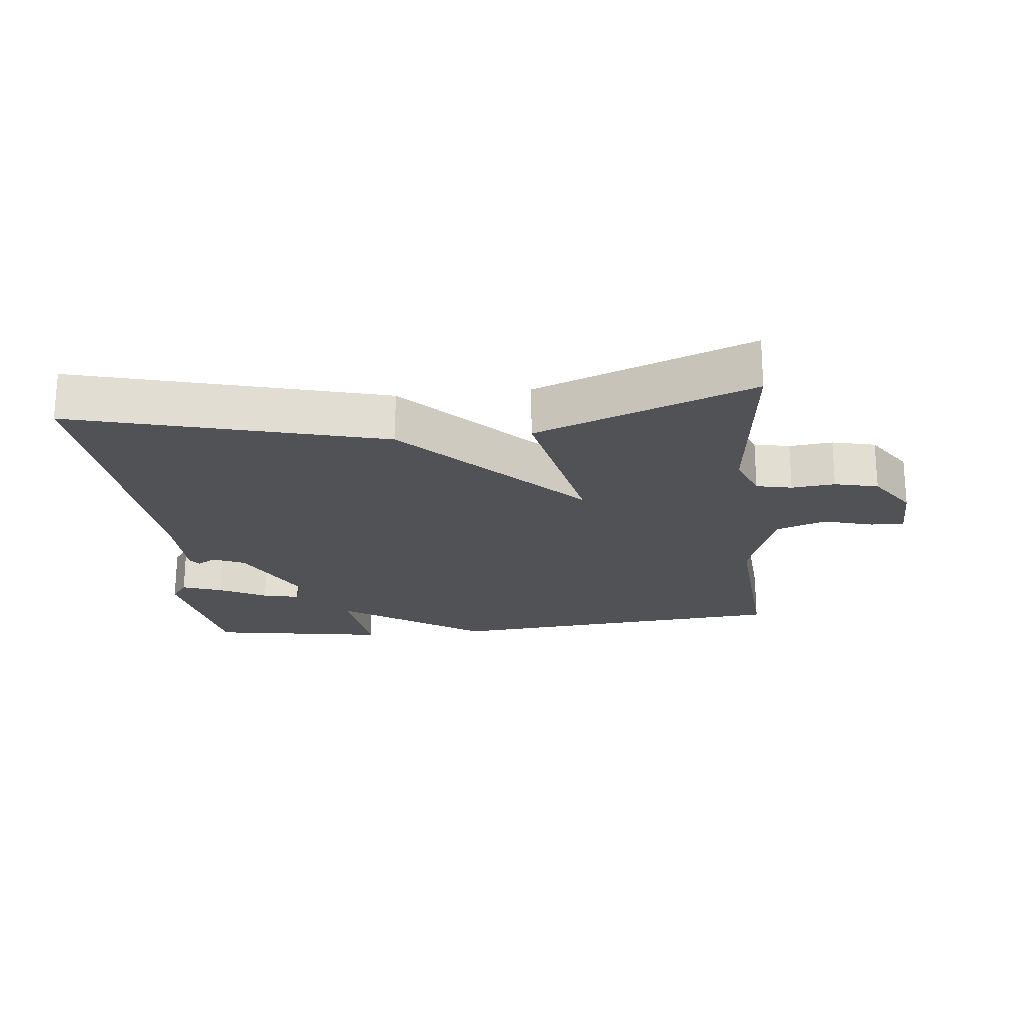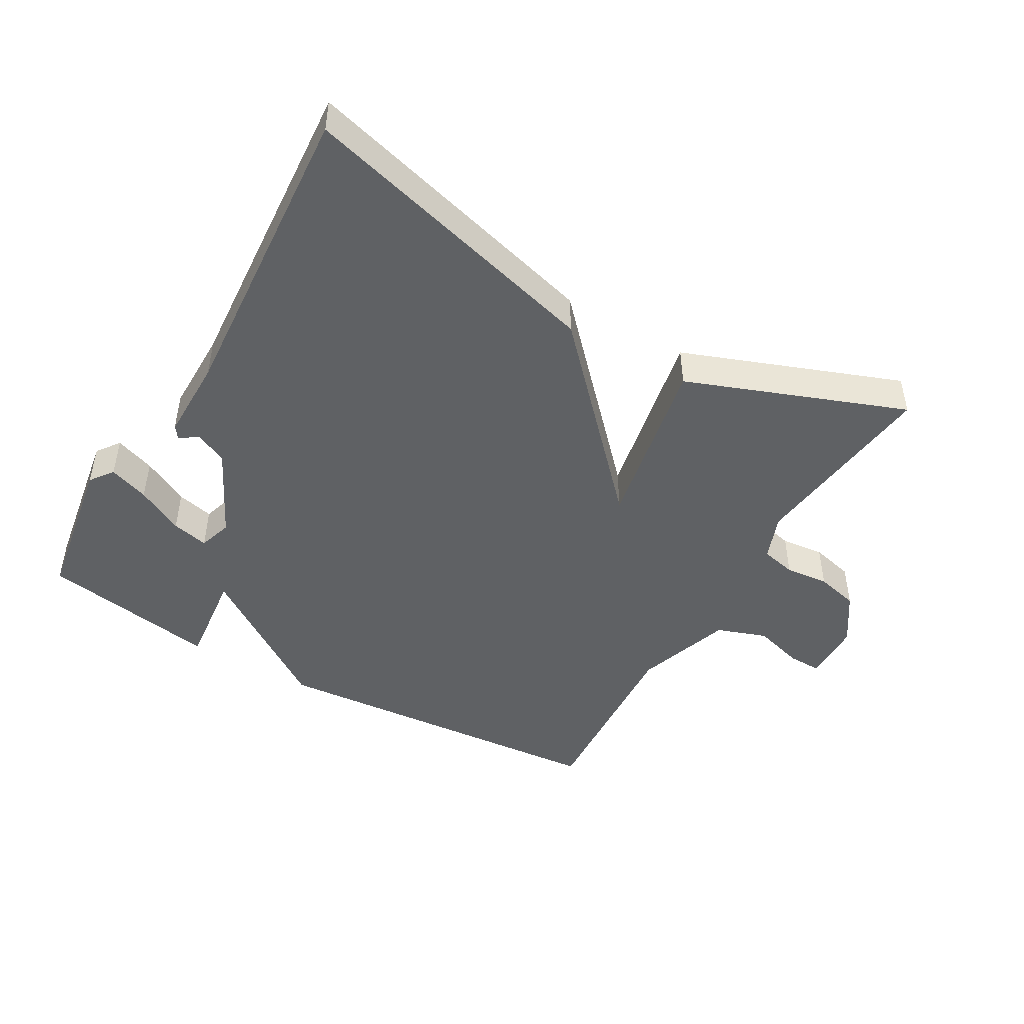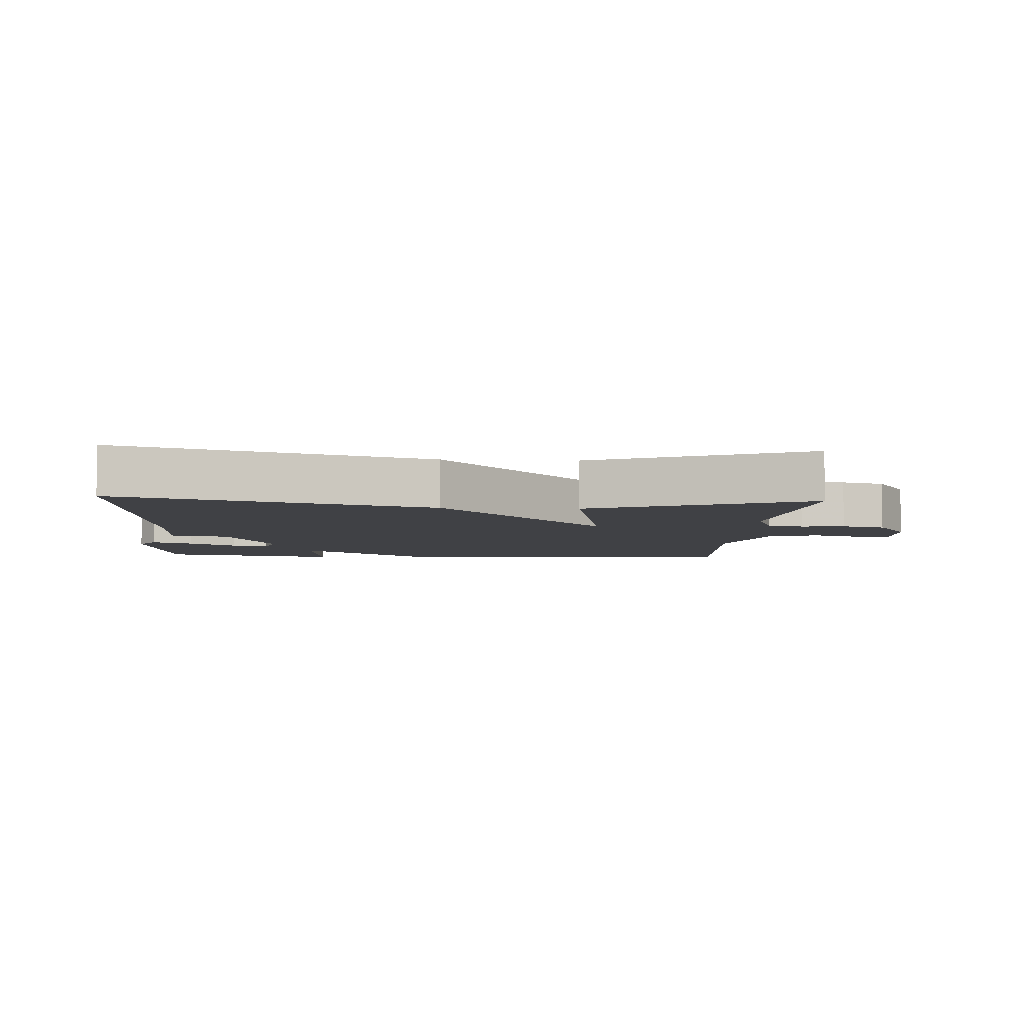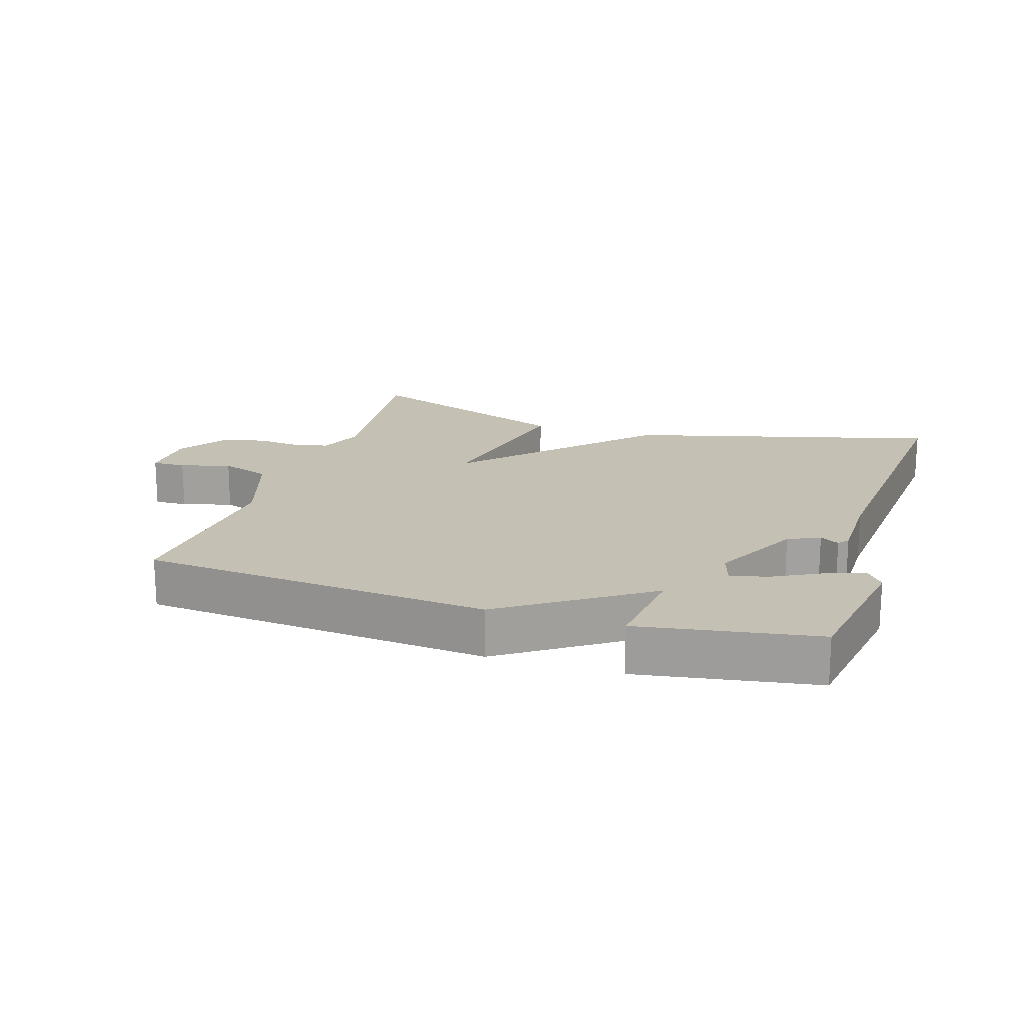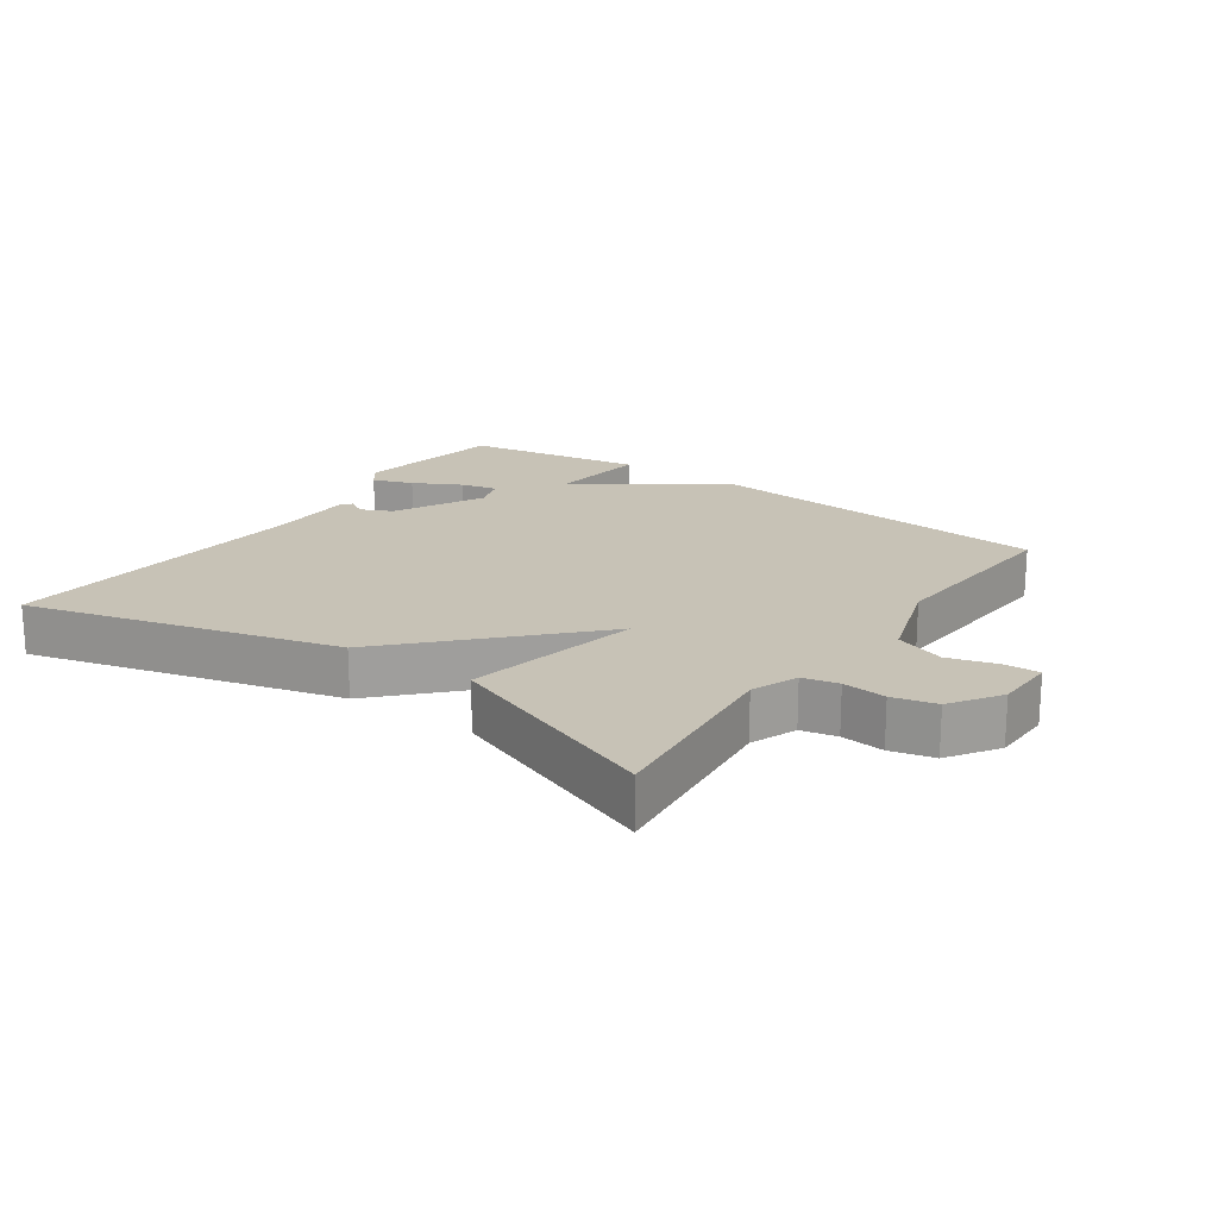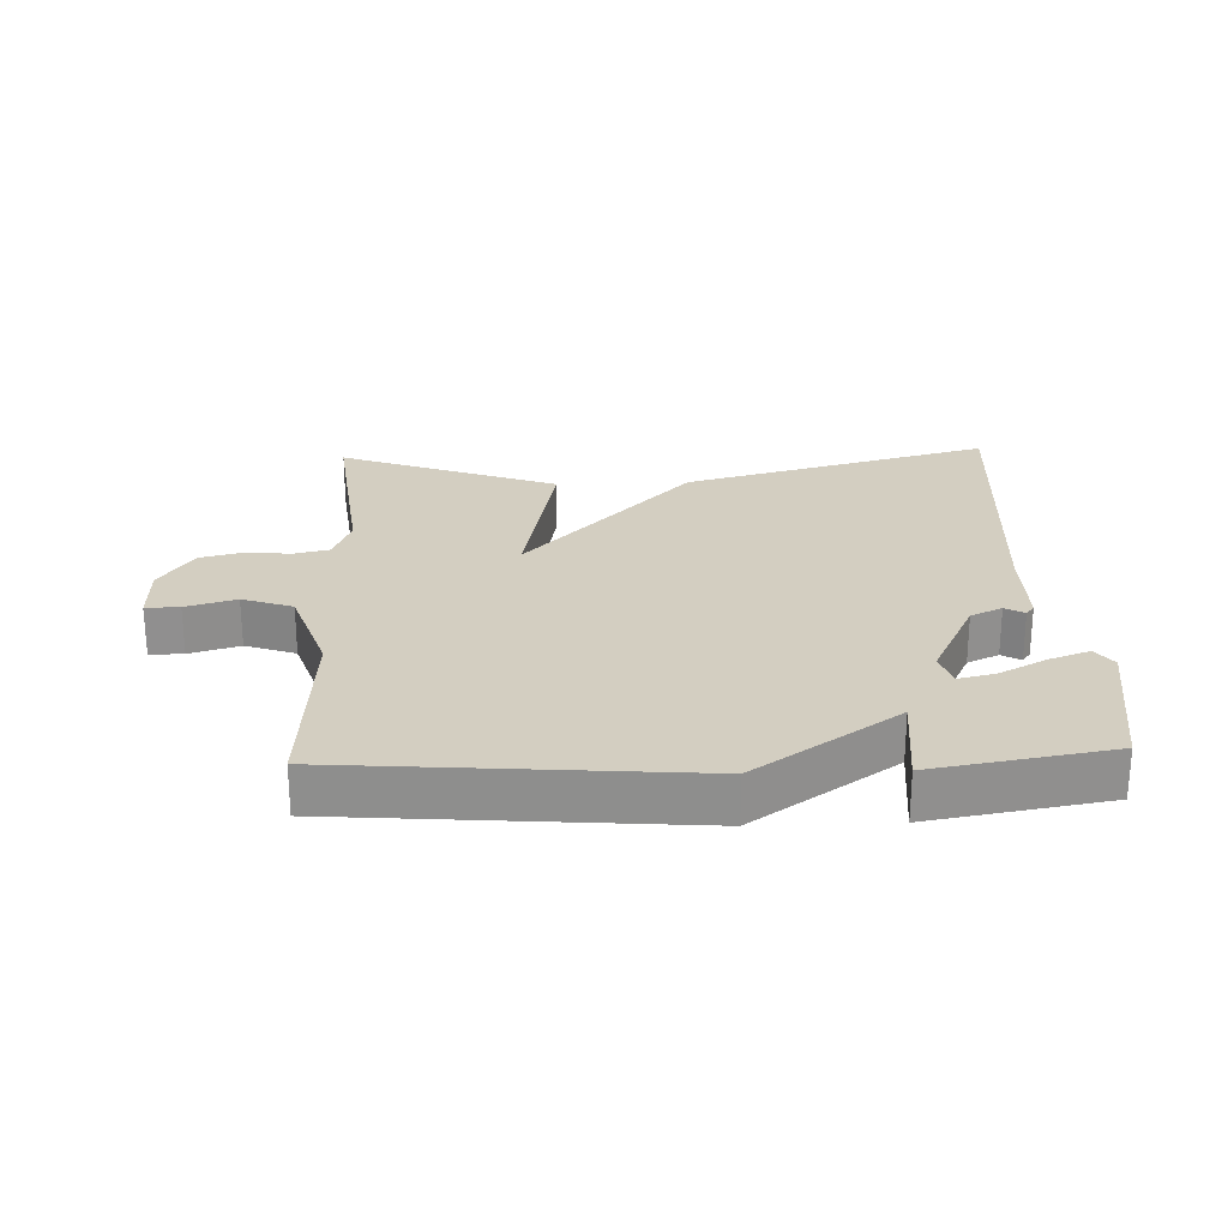
<metadata>
{"format":"obj","ext":"obj","renderer":"f3d","projection":"perspective","resolution":1024,"background":"white","views":[{"elev":-21.3,"azim":-173.8,"up":"+Y"},{"elev":-46.6,"azim":149.9,"up":"+Y"},{"elev":-5.8,"azim":176.4,"up":"+Y"},{"elev":18.2,"azim":17.7,"up":"+Y"},{"elev":19.2,"azim":-144.9,"up":"+Y"},{"elev":24.9,"azim":-2.3,"up":"+Y"}]}
</metadata>
<code>
v 0.5 0.07 -0.5
v 0.031 0.07 -0.374
v -0.223 0.07 -0.107
v -0.169 0.07 -0.374
v -0.5 0.07 -0.5
v -0.467 0.07 -0.205
v -0.494 0.07 -0.135
v -0.548 0.07 -0.123
v -0.614 0.07 -0.13
v -0.68 0.07 -0.114
v -0.73 0.07 -0.039
v -0.732 0.07 0.053
v -0.681 0.07 0.052
v -0.605 0.07 0.03
v -0.529 0.07 0.057
v -0.48 0.07 0.204
v -0.5 0.07 0.5
v 0.03 0.07 0.545
v 0.247 0.07 0.397
v 0.23 0.07 0.545
v 0.5 0.07 0.5
v 0.537 0.07 0.271
v 0.511 0.07 0.236
v 0.45 0.07 0.258
v 0.378 0.07 0.296
v 0.322 0.07 0.309
v 0.306 0.07 0.258
v 0.374 0.07 0.122
v 0.422 0.07 0.1
v 0.451 0.07 0.117
v 0.464 0.07 0.1
v 0.464 0.07 -0.026
v 0.5 0 -0.5
v 0.031 0 -0.374
v -0.223 0 -0.107
v -0.169 0 -0.374
v -0.5 0 -0.5
v -0.467 0 -0.205
v -0.494 0 -0.135
v -0.548 0 -0.123
v -0.614 0 -0.13
v -0.68 0 -0.114
v -0.73 0 -0.039
v -0.732 0 0.053
v -0.681 0 0.052
v -0.605 0 0.03
v -0.529 0 0.057
v -0.48 0 0.204
v -0.5 0 0.5
v 0.03 0 0.545
v 0.247 0 0.397
v 0.23 0 0.545
v 0.5 0 0.5
v 0.537 0 0.271
v 0.511 0 0.236
v 0.45 0 0.258
v 0.378 0 0.296
v 0.322 0 0.309
v 0.306 0 0.258
v 0.374 0 0.122
v 0.422 0 0.1
v 0.451 0 0.117
v 0.464 0 0.1
v 0.464 0 -0.026
f 29 30 31 32
f 1 2 3
f 32 1 3
f 29 32 3
f 28 29 3
f 27 28 3
f 26 27 3
f 23 24 25
f 22 23 25
f 21 22 25
f 20 21 25
f 19 20 25
f 19 25 26
f 19 26 3
f 18 19 3
f 17 18 3
f 16 17 3
f 12 13 14
f 11 12 14
f 10 11 14
f 9 10 14
f 8 9 14
f 7 8 14 15
f 16 3 4
f 15 16 4
f 7 15 4
f 6 7 4
f 4 5 6
f 64 63 62 61
f 35 34 33
f 35 33 64
f 35 64 61
f 35 61 60
f 35 60 59
f 35 59 58
f 57 56 55
f 57 55 54
f 57 54 53
f 57 53 52
f 57 52 51
f 58 57 51
f 35 58 51
f 35 51 50
f 35 50 49
f 35 49 48
f 46 45 44
f 46 44 43
f 46 43 42
f 46 42 41
f 46 41 40
f 47 46 40 39
f 36 35 48
f 36 48 47
f 36 47 39
f 36 39 38
f 38 37 36
f 1 33 34 2
f 2 34 35 3
f 3 35 36 4
f 4 36 37 5
f 5 37 38 6
f 6 38 39 7
f 7 39 40 8
f 8 40 41 9
f 9 41 42 10
f 10 42 43 11
f 11 43 44 12
f 12 44 45 13
f 13 45 46 14
f 14 46 47 15
f 15 47 48 16
f 16 48 49 17
f 17 49 50 18
f 18 50 51 19
f 19 51 52 20
f 20 52 53 21
f 21 53 54 22
f 22 54 55 23
f 23 55 56 24
f 24 56 57 25
f 25 57 58 26
f 26 58 59 27
f 27 59 60 28
f 28 60 61 29
f 29 61 62 30
f 30 62 63 31
f 31 63 64 32
f 32 64 33 1

</code>
